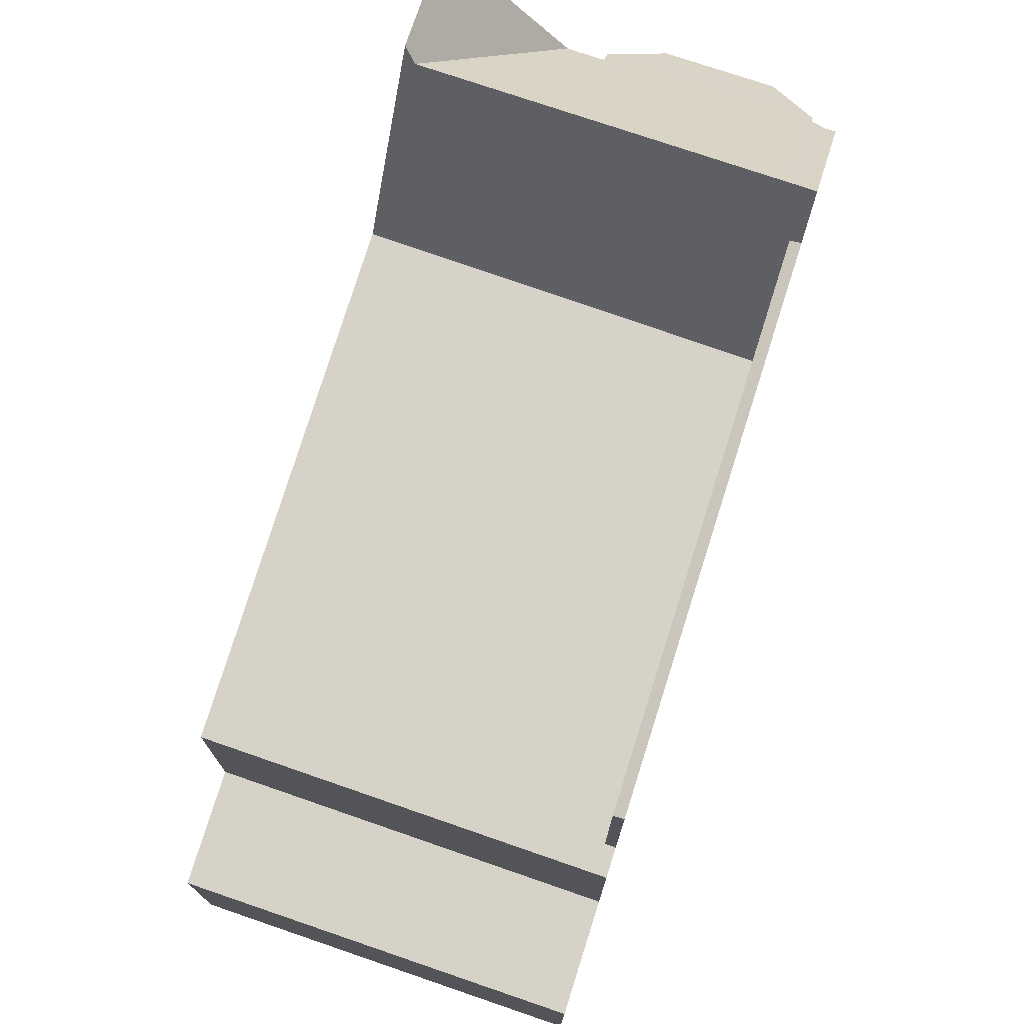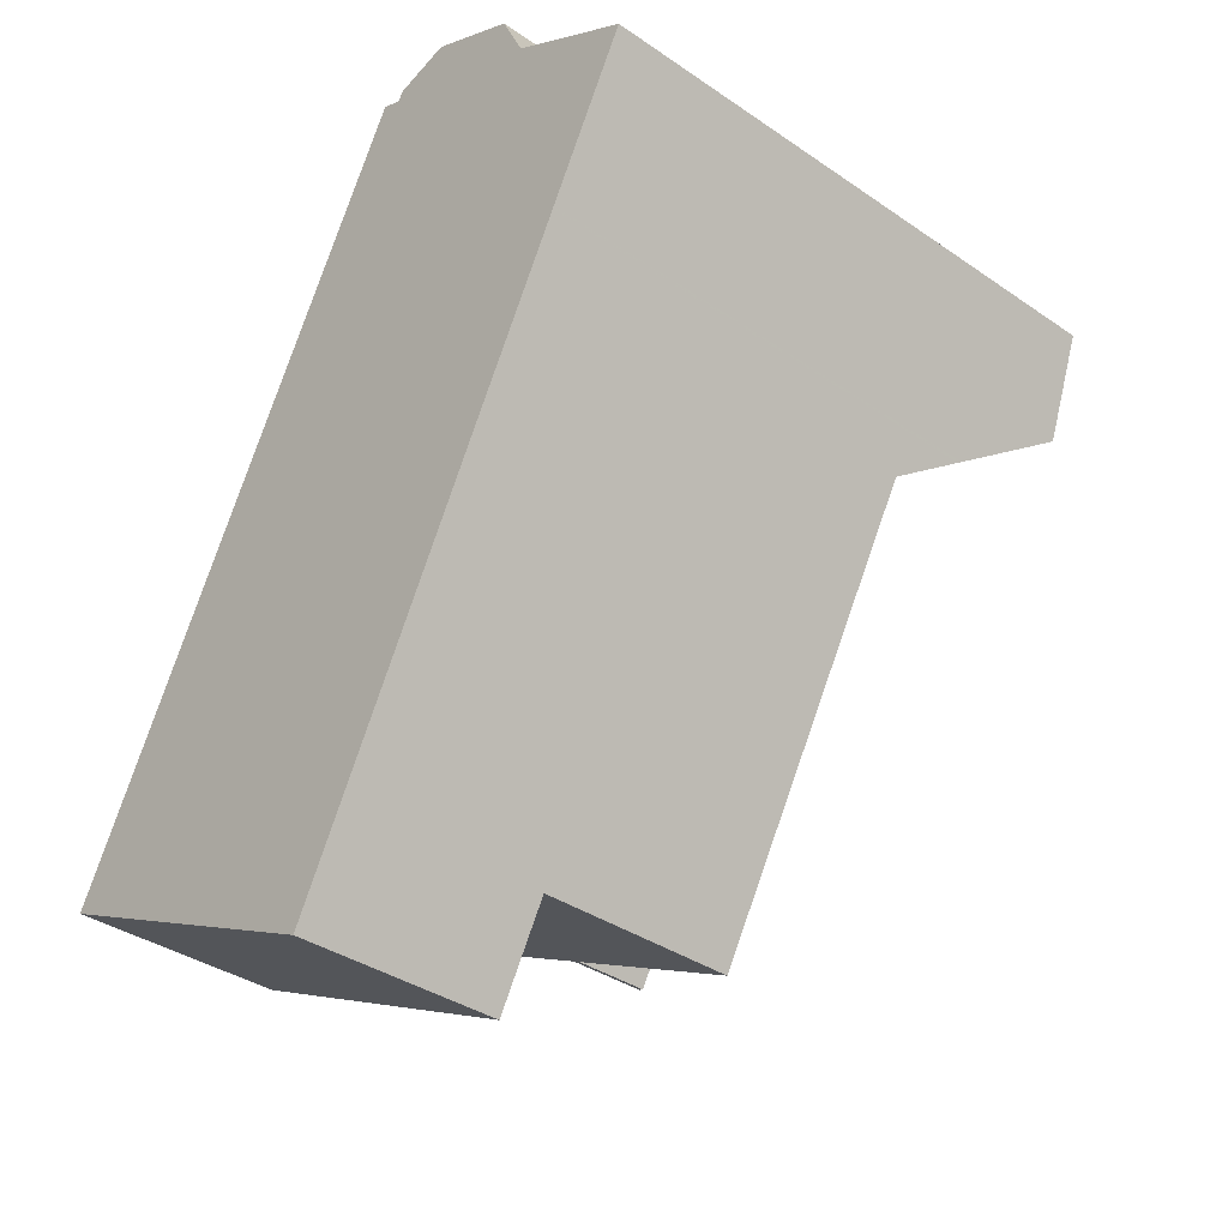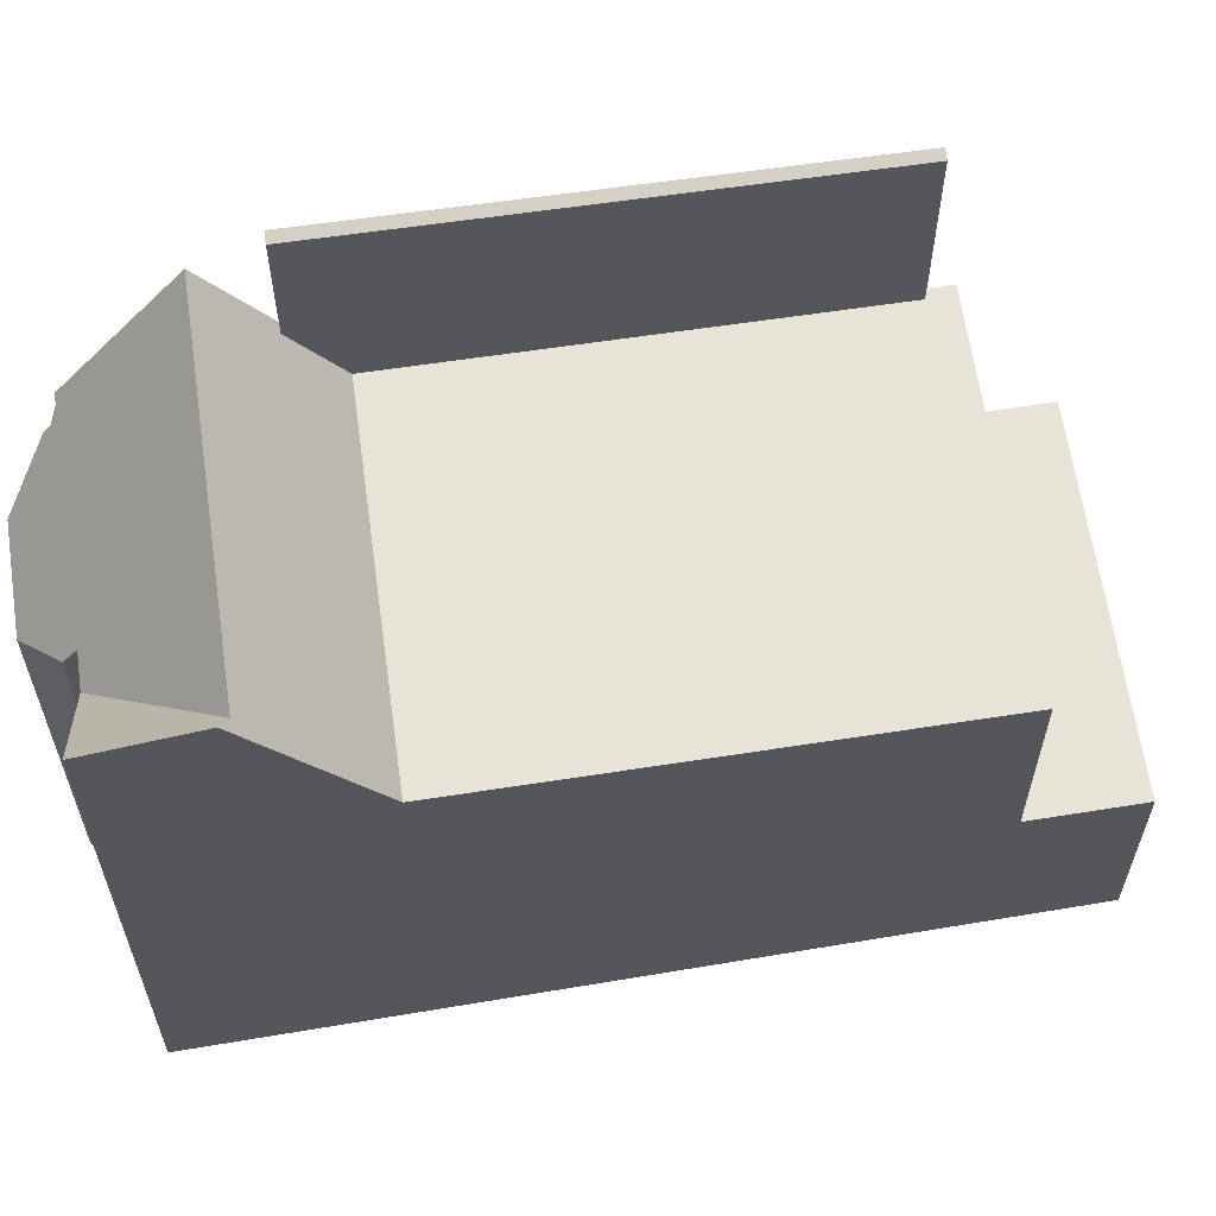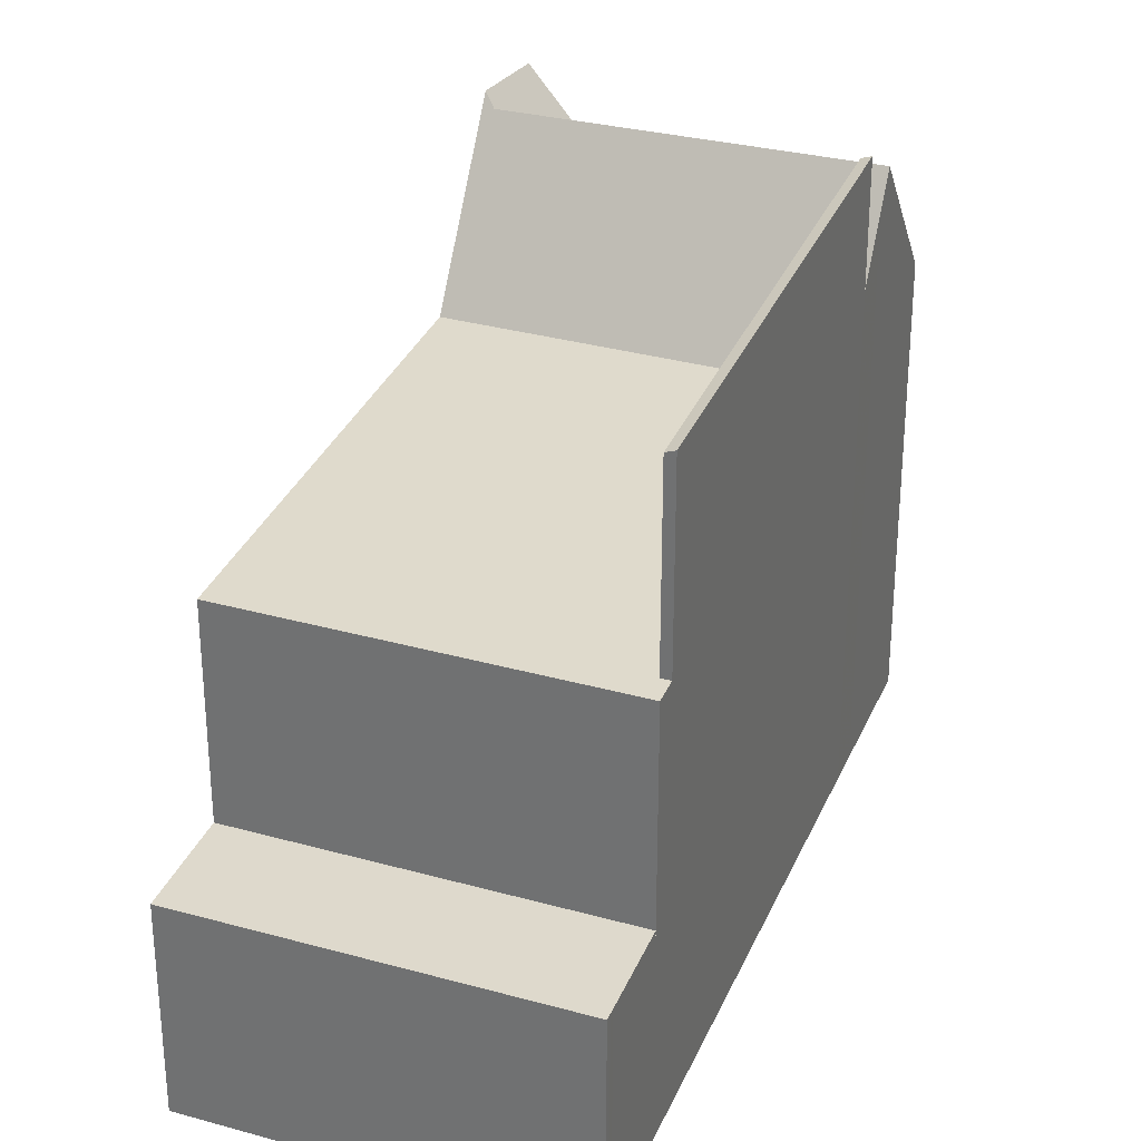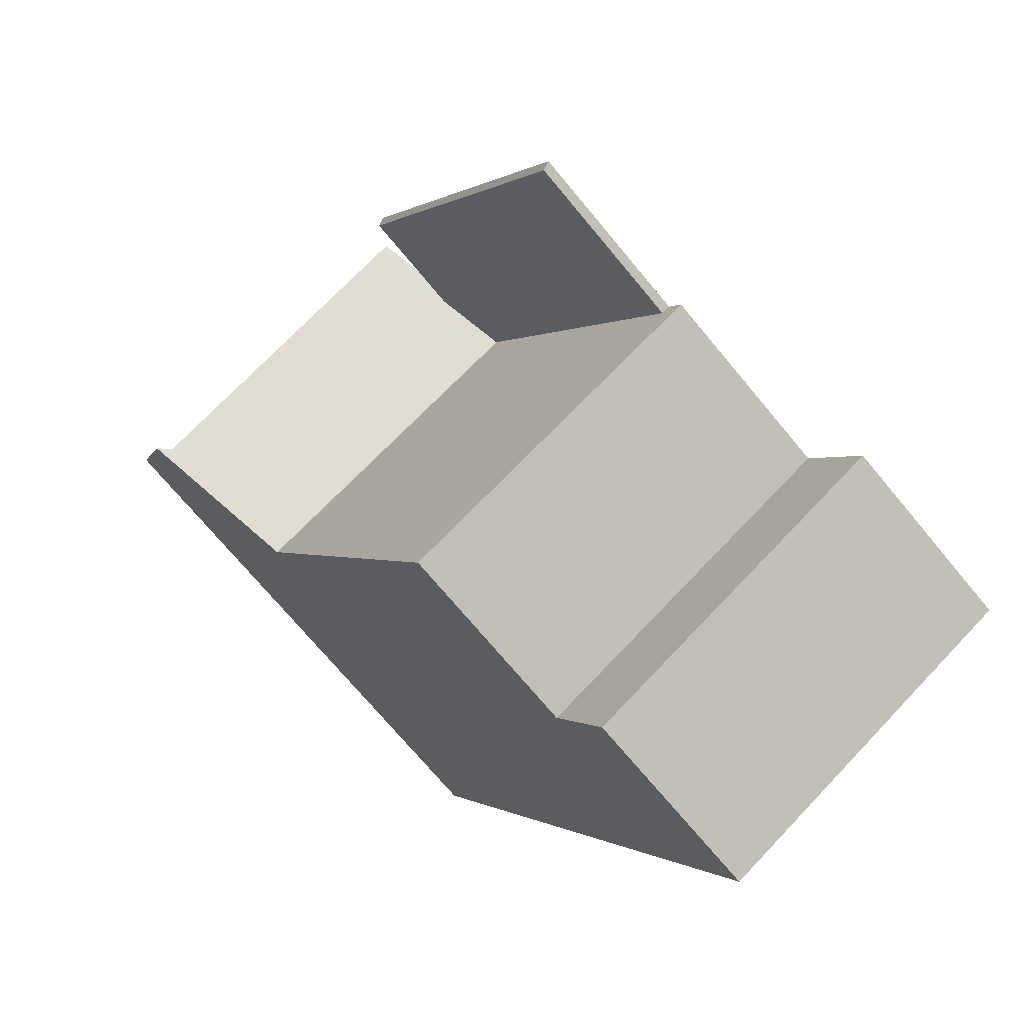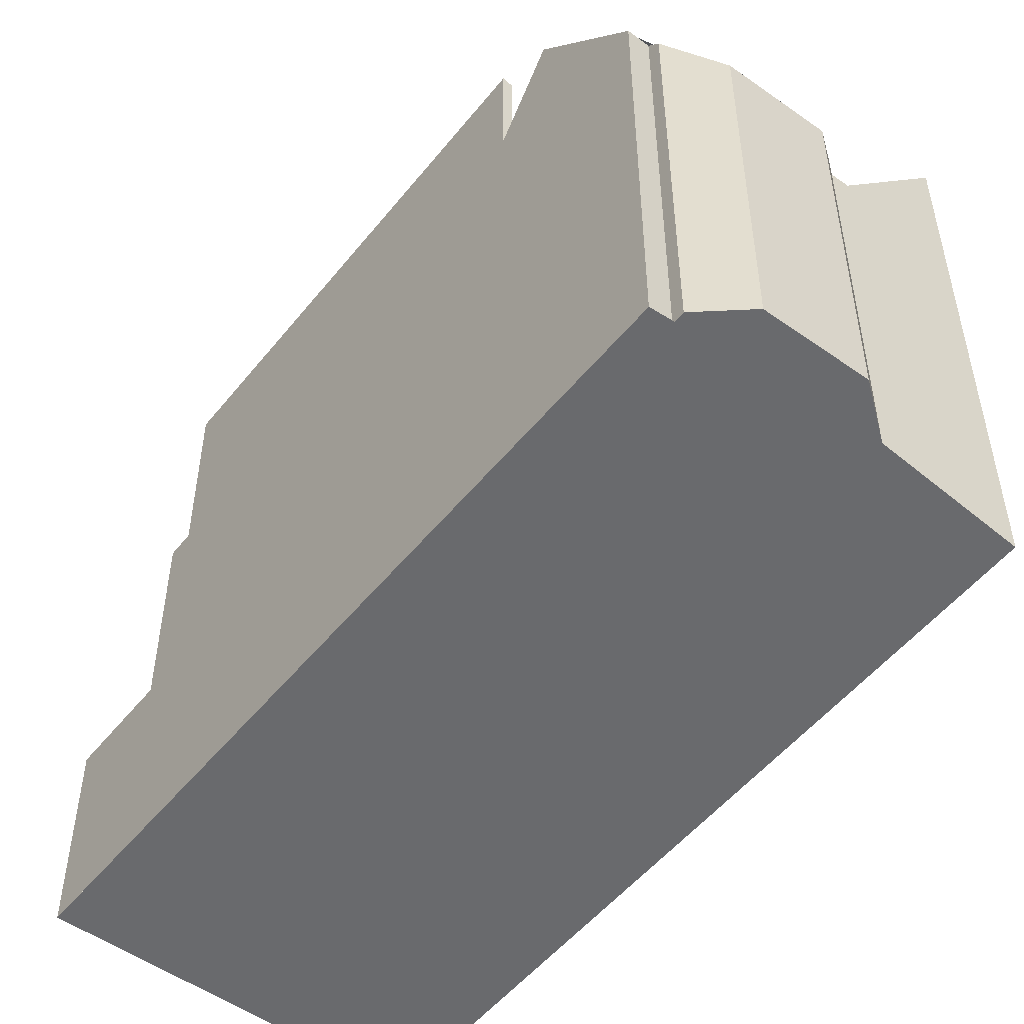
<metadata>
{"format":"obj","ext":"obj","renderer":"f3d","projection":"perspective","resolution":1024,"background":"white","views":[{"elev":76.2,"azim":45.2,"up":"+Z"},{"elev":-36.6,"azim":-131.7,"up":"+Y"},{"elev":62.7,"azim":-72.0,"up":"+Z"},{"elev":31.2,"azim":48.0,"up":"+Z"},{"elev":-72.4,"azim":39.8,"up":"+Y"},{"elev":-53.1,"azim":169.4,"up":"+Z"}]}
</metadata>
<code>
v 212.4 -1884 3.299
v 207.1 -1887 3.283
v 203.2 -1874 7.124
v 203.1 -1874 6.868
v 203.5 -1873 6.137
v 205 -1873 6.139
v 205.9 -1873 6.879
v 206 -1873 7.135
v 206.4 -1873 7.111
v 201.1 -1876 9.284
v 202.7 -1879 6.827
v 204.9 -1878 6.829
v 203.2 -1874 6.931
v 206 -1873 6.934
v 202.7 -1879 6.827
v 211.6 -1883 6.621
v 206.2 -1885 6.617
v 211.4 -1882 6.633
v 206.2 -1885 3.313
v 211.6 -1883 3.328
v 202.7 -1875 7.116
v 201.9 -1877 9.307
v 207.2 -1875 9.372
v 207.2 -1875 9.372
v 202.1 -1877 9.309
v 201.8 -1877 9.502
v 207.9 -1876 6.831
v 207.7 -1875 7.961
v 202.1 -1877 9.309
v 202.7 -1875 7.116
v 204.9 -1878 6.829
v 211.6 -1883 3.831
v 209.4 -1884 6.619
v 202.1 -1877 9.309
v 201.8 -1877 9.502
v 202.4 -1876 8.252
v 205.7 -1875 9.353
v 201.9 -1875 8.248
v 202.4 -1876 8.252
v 202.4 -1878 7.847
v 203.3 -1877 8.261
v 211.4 -1882 9.656
v 205.7 -1875 9.353
v 207.7 -1875 9.913
v 203.7 -1874 6.932
v 203.2 -1874 6.926
v 206 -1873 6.957
v 207.1 -1887 3.283
v 202.7 -1879 6.827
v 201.8 -1877 9.5
v 201.1 -1876 9.282
v 206.2 -1885 3.313
v 206.2 -1885 6.617
v 202.7 -1879 6.827
v 202.4 -1878 7.848
v 201.8 -1877 9.5
v 201.9 -1877 9.307
v 207.9 -1876 6.831
v 211.2 -1883 6.633
v 211.2 -1883 9.602
v 207.9 -1876 6.831
v 211.4 -1883 4.012
v 211.4 -1883 6.621
v 207.1 -1875 9.37
v 207.5 -1875 7.96
v 207.5 -1875 9.858
v 207.1 -1875 9.37
v 206.2 -1873 7.121
v 212.2 -1884 3.298
v 211.4 -1883 3.328
v 207 -1887 3.285
v 207 -1887 3.285
v 212.2 -1884 3.3
v 212.3 -1884 3.301
v 205.2 -1873 6.276
v 205.5 -1873 6.934
v 207.2 -1877 6.831
v 210.7 -1883 6.62
v 210.7 -1883 4.937
v 206.4 -1875 9.361
v 207.2 -1877 6.831
v 206.4 -1875 9.361
v 205.5 -1873 6.952
v 211.5 -1885 3.298
v 211.5 -1885 3.296
v 210.7 -1883 3.326
v 207.6 -1876 6.831
v 211.2 -1883 4.354
v 211.2 -1883 6.621
v 206.8 -1875 9.367
v 205.9 -1873 6.934
v 205.8 -1873 6.792
v 207.6 -1876 6.831
v 206.8 -1875 9.367
v 205.9 -1873 6.957
v 211.9 -1884 3.299
v 212 -1885 3.297
v 211.2 -1883 3.327
v 205.2 -1873 6.393
v 203.4 -1874 6.372
v 205.3 -1873 6.394
v 207.5 -1875 7.96
v 207.5 -1875 9.858
v 207.7 -1875 9.913
v 207.3 -1876 7.958
v 206.8 -1876 7.955
v 203.7 -1877 7.93
v 207.5 -1875 7.96
v 202.5 -1878 7.921
v 202.3 -1878 7.919
v 207.7 -1875 7.961
v 207.5 -1875 9.858
v 202.3 -1878 7.919
v 207 -1875 8.85
v 206.5 -1875 8.847
v 204.5 -1876 8.831
v 207.2 -1875 8.852
v 202.6 -1877 8.816
v 202.1 -1877 8.811
v 207.4 -1875 8.853
v 202.1 -1877 8.811
v 211.4 -1883 6.621
v 211.6 -1883 6.621
v 206.2 -1885 6.617
v 209.4 -1884 6.619
v 211.2 -1883 6.621
v 210.7 -1883 3.326
v 206.2 -1885 3.313
v 210.7 -1883 6.62
v 211.4 -1883 3.328
v 211.2 -1883 3.327
v 206.2 -1885 3.313
v 211.6 -1883 3.328
v 206.2 -1885 6.617
v 211.2 -1883 6.633
v 211.2 -1883 9.602
v 211.4 -1882 6.633
v 211.2 -1883 6.633
v 209.2 -1884 6.631
v 206.1 -1885 6.628
v 211.4 -1882 9.656
v 211.2 -1883 9.602
v 211 -1883 6.633
v 210.5 -1883 6.632
v 206.1 -1885 6.628
v 207 -1887 3.287
v 211.4 -1885 3.3
v 211.9 -1884 3.301
v 212.1 -1884 3.302
v 207 -1887 3.287
v 212.3 -1884 3.302
v 212.2 -1884 3.298
v 212.4 -1884 3.299
v 212.4 -1884 4.441e-16
v 212.2 -1884 0
v 207 -1887 3.285
v 207.1 -1887 3.283
v 207.1 -1887 4.441e-16
v 207 -1887 -4.441e-16
v 203.2 -1874 6.931
v 203.2 -1874 7.124
v 203.2 -1874 0
v 203.2 -1874 0
v 203.4 -1874 6.372
v 203.1 -1874 6.868
v 203.1 -1874 8.882e-16
v 203.4 -1874 0
v 205 -1873 6.139
v 203.5 -1873 6.137
v 203.5 -1873 8.882e-16
v 205 -1873 0
v 205.2 -1873 6.276
v 205 -1873 6.139
v 205 -1873 0
v 205.2 -1873 0
v 206 -1873 6.934
v 205.9 -1873 6.879
v 205.9 -1873 0
v 206 -1873 0
v 206.2 -1873 7.121
v 206 -1873 7.135
v 206 -1873 8.882e-16
v 206.2 -1873 0
v 207.2 -1875 9.372
v 206.4 -1873 7.111
v 206.4 -1873 0
v 207.2 -1875 0
v 201.1 -1876 9.282
v 201.1 -1876 9.284
v 201.1 -1876 0
v 201.1 -1876 0
v 203.2 -1874 6.926
v 203.2 -1874 6.931
v 203.2 -1874 0
v 203.2 -1874 8.882e-16
v 206 -1873 6.957
v 206 -1873 6.934
v 206 -1873 0
v 206 -1873 -8.882e-16
v 202.4 -1878 7.847
v 202.7 -1879 6.827
v 202.7 -1879 0
v 202.4 -1878 0
v 201.8 -1877 9.502
v 201.9 -1877 9.307
v 201.9 -1877 0
v 201.8 -1877 0
v 207.4 -1875 8.853
v 207.2 -1875 9.372
v 207.2 -1875 0
v 207.4 -1875 0
v 201.1 -1876 9.284
v 201.8 -1877 9.502
v 201.8 -1877 0
v 201.1 -1876 0
v 203.2 -1874 7.124
v 202.7 -1875 7.116
v 202.7 -1875 0
v 203.2 -1874 0
v 202.7 -1875 7.116
v 201.9 -1875 8.248
v 201.9 -1875 0
v 202.7 -1875 0
v 202.3 -1878 7.919
v 202.4 -1878 7.847
v 202.4 -1878 0
v 202.3 -1878 8.882e-16
v 203.1 -1874 6.868
v 203.2 -1874 6.926
v 203.2 -1874 8.882e-16
v 203.1 -1874 8.882e-16
v 206 -1873 7.135
v 206 -1873 6.957
v 206 -1873 -8.882e-16
v 206 -1873 8.882e-16
v 207.1 -1887 3.283
v 207.1 -1887 3.283
v 207.1 -1887 -4.441e-16
v 207.1 -1887 4.441e-16
v 201.9 -1875 8.248
v 201.1 -1876 9.282
v 201.1 -1876 0
v 201.9 -1875 0
v 206.4 -1873 7.111
v 206.2 -1873 7.121
v 206.2 -1873 0
v 206.4 -1873 0
v 212 -1885 3.297
v 212.2 -1884 3.298
v 212.2 -1884 0
v 212 -1885 0
v 207 -1887 3.287
v 207 -1887 3.285
v 207 -1887 -4.441e-16
v 207 -1887 0
v 212.4 -1884 3.299
v 212.3 -1884 3.301
v 212.3 -1884 -4.441e-16
v 212.4 -1884 4.441e-16
v 205.3 -1873 6.394
v 205.2 -1873 6.276
v 205.2 -1873 0
v 205.3 -1873 0
v 207.1 -1887 3.283
v 211.5 -1885 3.296
v 211.5 -1885 0
v 207.1 -1887 -4.441e-16
v 205.9 -1873 6.879
v 205.8 -1873 6.792
v 205.8 -1873 -8.882e-16
v 205.9 -1873 0
v 211.5 -1885 3.296
v 212 -1885 3.297
v 212 -1885 0
v 211.5 -1885 0
v 203.5 -1873 6.137
v 203.4 -1874 6.372
v 203.4 -1874 0
v 203.5 -1873 8.882e-16
v 205.8 -1873 6.792
v 205.3 -1873 6.394
v 205.3 -1873 0
v 205.8 -1873 -8.882e-16
v 211.4 -1882 9.656
v 207.7 -1875 9.913
v 207.7 -1875 0
v 211.4 -1882 0
v 202.1 -1877 8.811
v 202.3 -1878 7.919
v 202.3 -1878 8.882e-16
v 202.1 -1877 0
v 207.7 -1875 7.961
v 207.4 -1875 8.853
v 207.4 -1875 0
v 207.7 -1875 0
v 201.9 -1877 9.307
v 202.1 -1877 8.811
v 202.1 -1877 0
v 201.9 -1877 0
v 212.3 -1884 3.302
v 211.6 -1883 3.328
v 211.6 -1883 0
v 212.3 -1884 0
v 206.1 -1885 6.628
v 206.2 -1885 6.617
v 206.2 -1885 0
v 206.1 -1885 0
v 211.6 -1883 6.621
v 211.4 -1882 6.633
v 211.4 -1882 -8.882e-16
v 211.6 -1883 0
v 202.7 -1879 6.827
v 206.1 -1885 6.628
v 206.1 -1885 0
v 202.7 -1879 0
v 206.2 -1885 3.313
v 207 -1887 3.287
v 207 -1887 0
v 206.2 -1885 0
v 212.3 -1884 3.301
v 212.3 -1884 3.302
v 212.3 -1884 0
v 212.3 -1884 -4.441e-16
v 203.2 -1874 0
v 203.1 -1874 0
v 203.5 -1873 0
v 205 -1873 0
v 205.9 -1873 0
v 206 -1873 0
v 206.4 -1873 0
v 212.4 -1884 0
v 207.1 -1887 0
v 201.1 -1876 0
f 72 48 2 71
f 37 29 36
f 51 38 39 25 50
f 53 17 19 52
f 100 5 6 75 99
f 49 15 40 55
f 57 22 35 56
f 89 78 79 88
f 115 80 90 114
f 83 45 76
f 38 21 39
f 121 22 57 119
f 59 18 42 60
f 118 34 43 116
f 45 13 46
f 68 9 24 67
f 97 85 84 96
f 50 26 10 51
f 88 79 86 98
f 109 41 107
f 56 34 57
f 119 57 34 118
f 62 32 16 63
f 117 64 23 120
f 65 28 44 66
f 82 37 36 30 3 13 45 83
f 74 1 69 73
f 70 20 32 62
f 92 7 14 91
f 78 33 79
f 116 43 80 115
f 95 47 8 68 67 94
f 91 14 47 95
f 85 48 72 84
f 79 33 53 52 86
f 88 62 63 89
f 114 90 64 117
f 99 75 101
f 94 82 83 95
f 95 83 76 91
f 96 73 69 97
f 98 70 62 88
f 99 76 45 46 4 100
f 101 92 91 76 99
f 105 87 77 106
f 106 77 31 107
f 108 61 87 105
f 109 55 110
f 110 55 40 113
f 107 31 49 55 109
f 114 105 106 115
f 115 106 107 41 116
f 117 108 105 114
f 118 41 109 110 119
f 120 111 108 117
f 119 110 113 121
f 116 41 118
f 140 54 12 139
f 142 103 104 141
f 143 93 58 138
f 147 84 72 146
f 144 81 93 143
f 149 73 96 148
f 139 12 81 144
f 146 72 71 150
f 151 74 73 149
f 148 96 84 147
f 145 11 54 140
f 135 27 102 112 136
f 137 123 122 138
f 139 125 124 140
f 138 122 126 143
f 143 126 129 144
f 144 129 125 139
f 140 124 134 145
f 146 128 127 147
f 148 131 130 149
f 150 132 128 146
f 149 130 133 151
f 147 127 131 148
f 153 154 155 152
f 157 158 159 156
f 161 162 163 160
f 165 166 167 164
f 169 170 171 168
f 173 174 175 172
f 177 178 179 176
f 181 182 183 180
f 185 186 187 184
f 189 190 191 188
f 193 194 195 192
f 197 198 199 196
f 201 202 203 200
f 205 206 207 204
f 209 210 211 208
f 213 214 215 212
f 217 218 219 216
f 221 222 223 220
f 225 226 227 224
f 229 230 231 228
f 233 234 235 232
f 237 238 239 236
f 241 242 243 240
f 245 246 247 244
f 249 250 251 248
f 253 254 255 252
f 257 258 259 256
f 261 262 263 260
f 265 266 267 264
f 269 270 271 268
f 273 274 275 272
f 277 278 279 276
f 281 282 283 280
f 285 286 287 284
f 289 290 291 288
f 293 294 295 292
f 297 298 299 296
f 301 302 303 300
f 305 306 307 304
f 309 310 311 308
f 313 314 315 312
f 317 318 319 316
f 321 322 323 320
f 325 326 327 328 329 330 331 332 333 324

</code>
